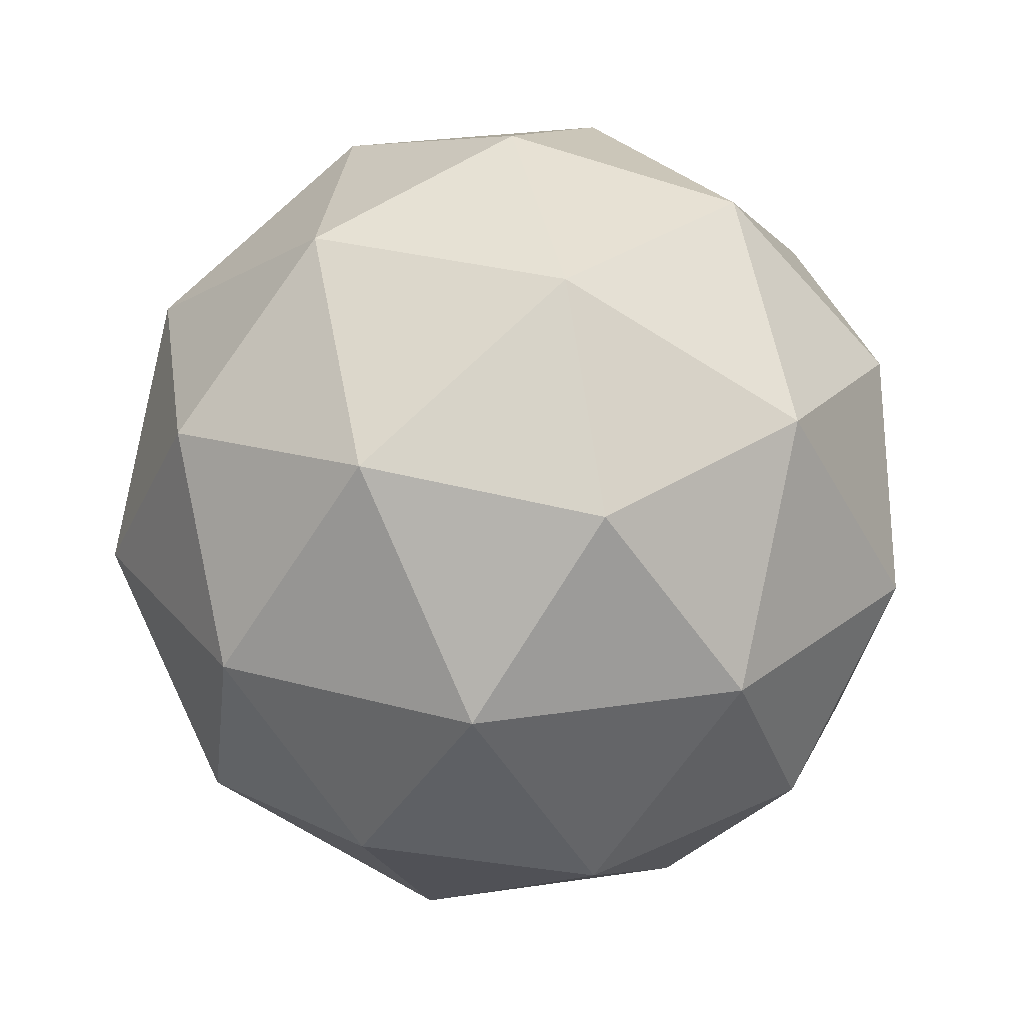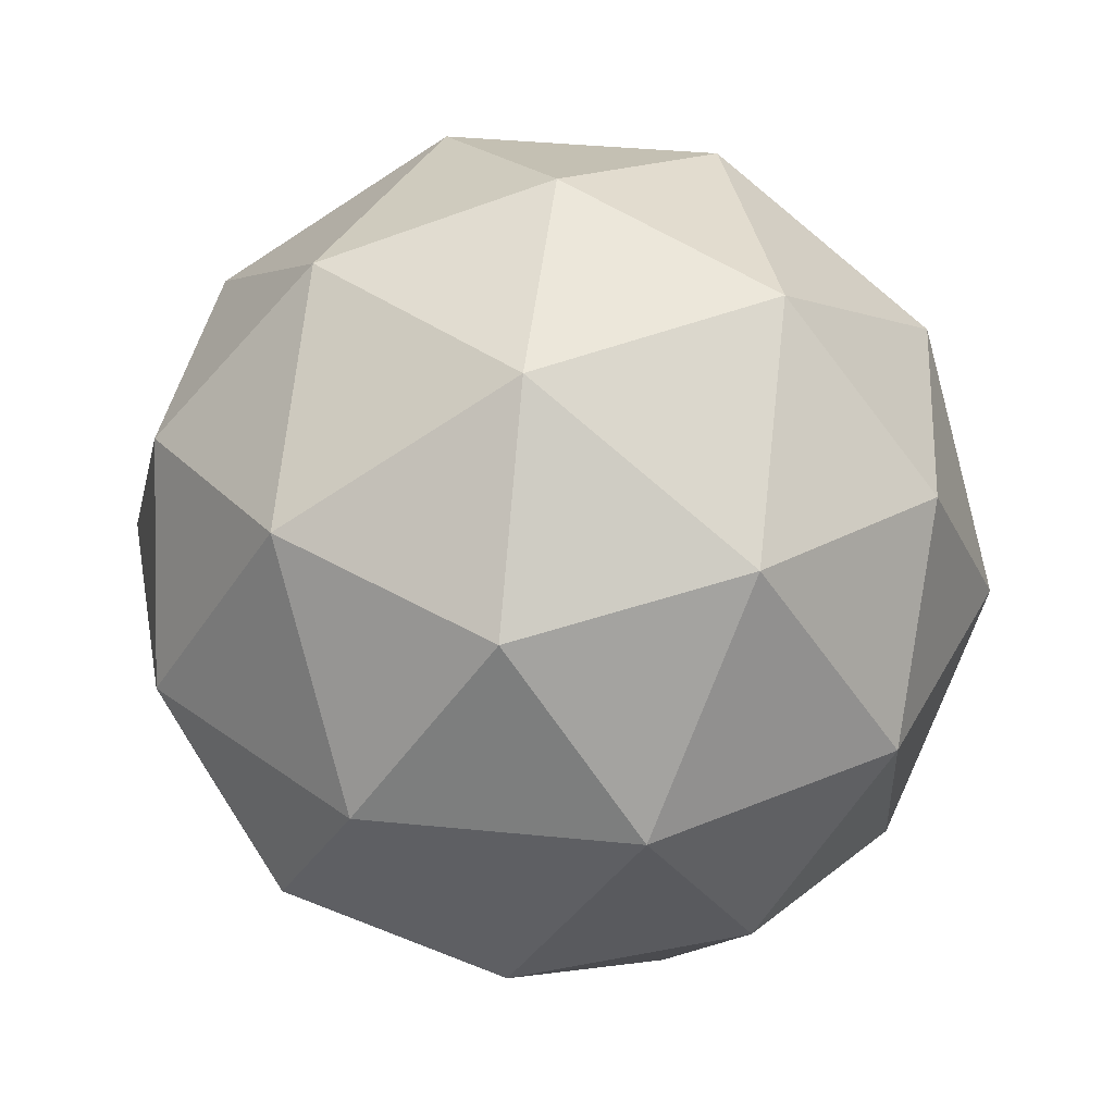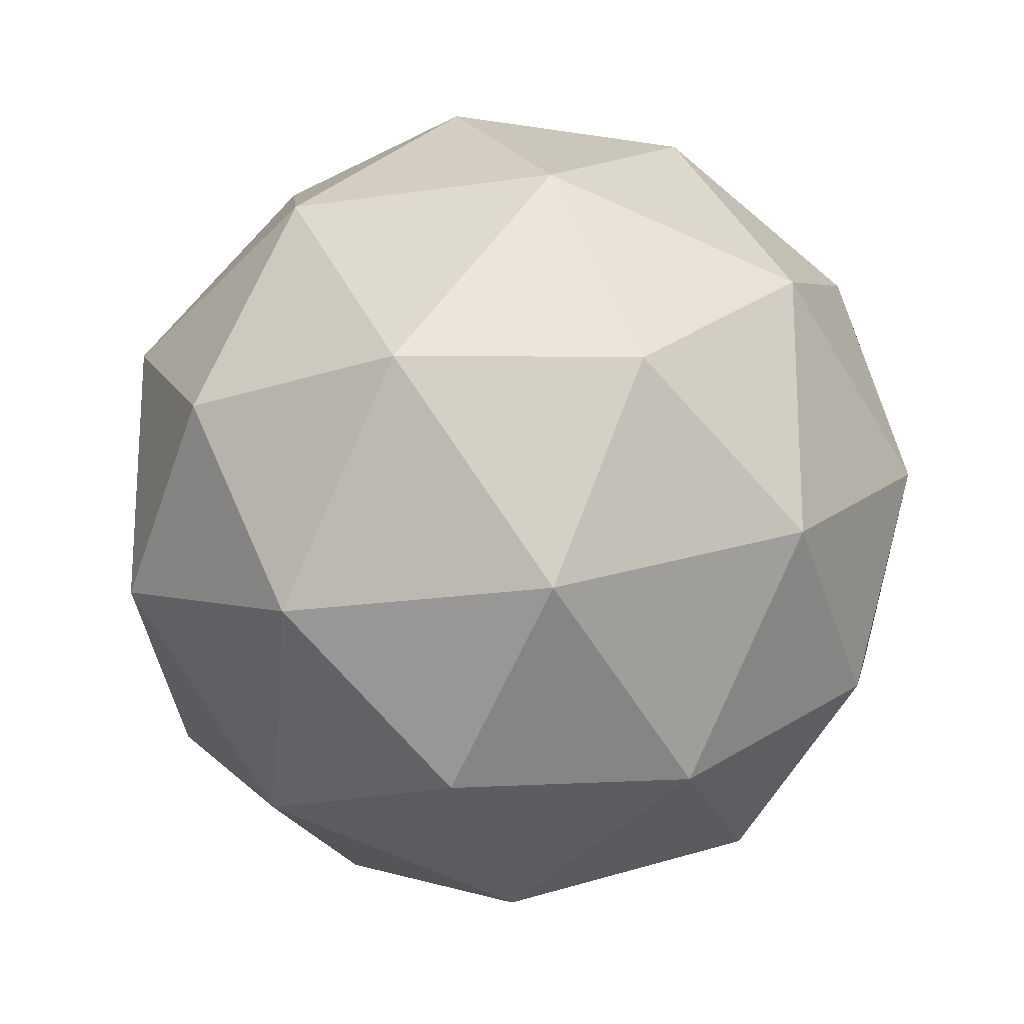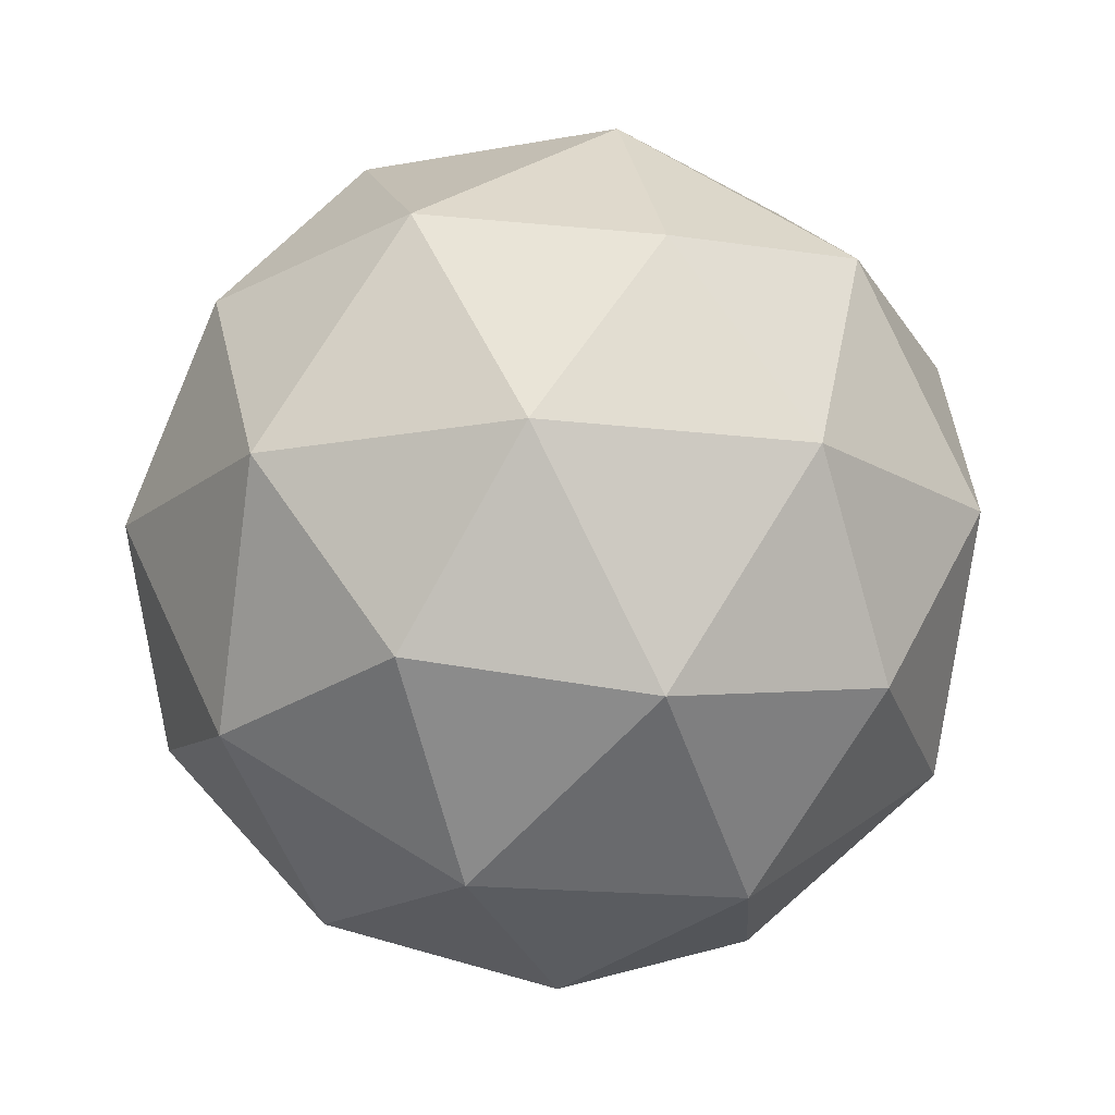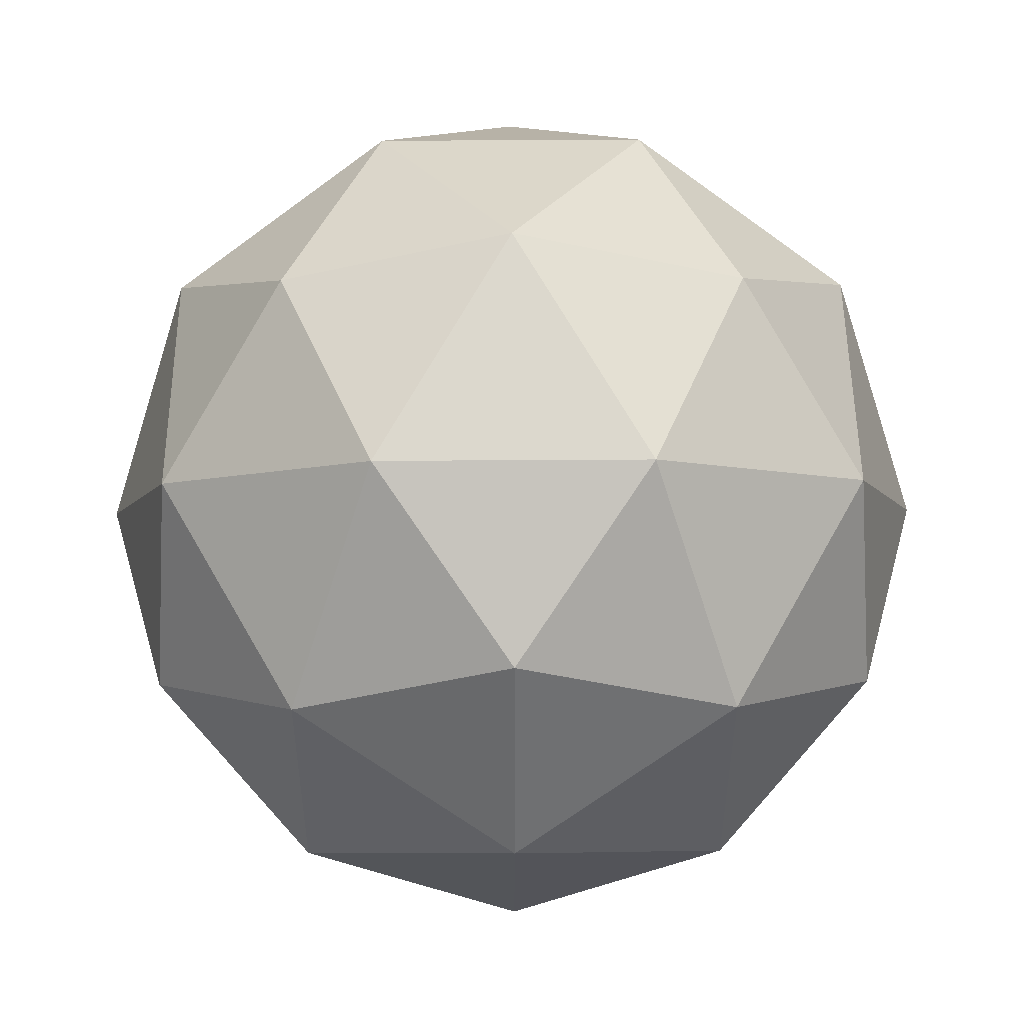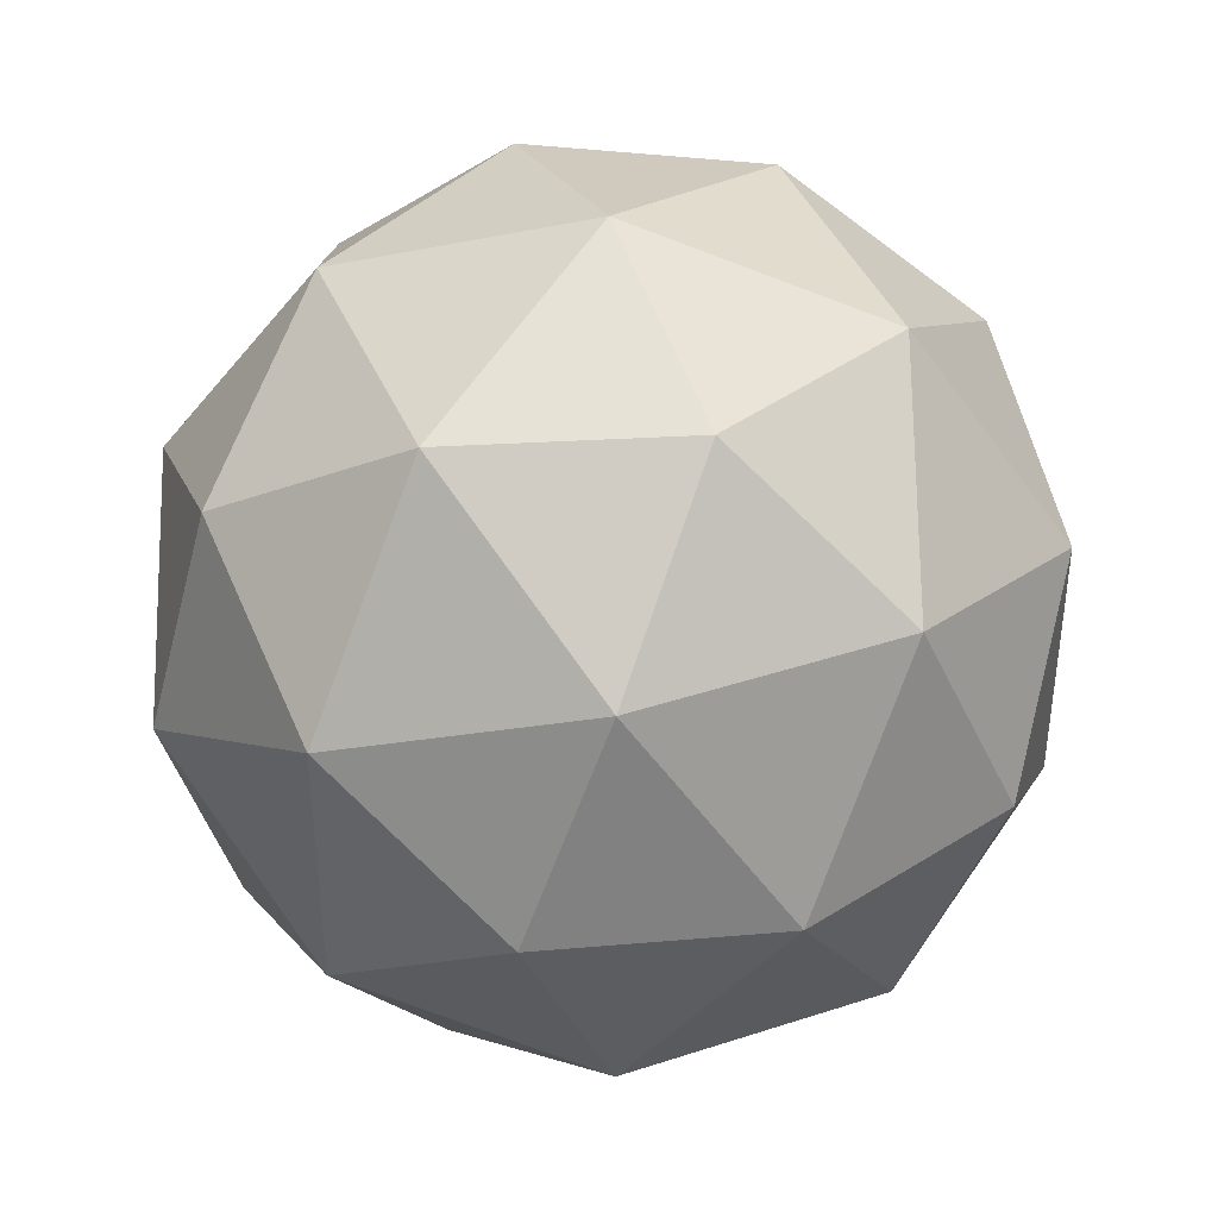
<metadata>
{"format":"obj","ext":"obj","renderer":"f3d","projection":"perspective","resolution":1024,"background":"white","views":[{"elev":27.8,"azim":5.0,"up":"+Y"},{"elev":36.9,"azim":-46.6,"up":"+Y"},{"elev":-20.7,"azim":-16.7,"up":"+Z"},{"elev":-16.1,"azim":147.3,"up":"+Y"},{"elev":51.5,"azim":57.9,"up":"+Z"},{"elev":41.2,"azim":-53.5,"up":"+Z"}]}
</metadata>
<code>
v  -0.2004 10 0.4646
v  5.057 8.507 0.4646
v  1.424 8.507 -4.535
v  8.744 4.472 0.4646
v  6.681 5.257 -4.535
v  2.563 4.472 -8.042
v  -4.454 8.507 -2.626
v  -2.829 5.257 -7.626
v  -7.436 4.472 -4.793
v  -4.454 8.507 3.555
v  -8.707 5.257 0.4646
v  -7.436 4.472 5.722
v  1.424 8.507 5.465
v  -2.829 5.257 8.555
v  2.563 4.472 8.971
v  6.681 5.257 5.465
v  9.31 0 3.555
v  9.31 0 -2.626
v  7.036 -4.472 5.722
v  8.306 -5.257 0.4646
v  7.036 -4.472 -4.793
v  5.678 0 -7.626
v  -0.2004 0 -9.535
v  2.428 -5.257 -7.626
v  -2.964 -4.472 -8.042
v  -6.078 0 -7.626
v  -9.711 0 -2.626
v  -7.082 -5.257 -4.535
v  -9.145 -4.472 0.4646
v  -9.711 0 3.555
v  -6.078 0 8.555
v  -7.082 -5.257 5.465
v  -2.964 -4.472 8.971
v  -0.2004 0 10.46
v  5.678 0 8.555
v  2.428 -5.257 8.555
v  -0.2004 -10 0.4646
v  -1.825 -8.507 -4.535
v  4.053 -8.507 -2.626
v  -5.458 -8.507 0.4646
v  -1.825 -8.507 5.465
v  4.053 -8.507 3.555
g Sphere
f 1 2 3
f 2 4 5
f 2 5 3
f 3 5 6
f 1 3 7
f 3 6 8
f 3 8 7
f 7 8 9
f 1 7 10
f 7 9 11
f 7 11 10
f 10 11 12
f 1 10 13
f 10 12 14
f 10 14 13
f 13 14 15
f 1 13 2
f 13 15 16
f 13 16 2
f 2 16 4
f 4 17 18
f 17 19 20
f 17 20 18
f 18 20 21
f 6 22 23
f 22 21 24
f 22 24 23
f 23 24 25
f 9 26 27
f 26 25 28
f 26 28 27
f 27 28 29
f 12 30 31
f 30 29 32
f 30 32 31
f 31 32 33
f 15 34 35
f 34 33 36
f 34 36 35
f 35 36 19
f 21 22 18
f 22 6 5
f 22 5 18
f 18 5 4
f 25 26 23
f 26 9 8
f 26 8 23
f 23 8 6
f 29 30 27
f 30 12 11
f 30 11 27
f 27 11 9
f 33 34 31
f 34 15 14
f 34 14 31
f 31 14 12
f 19 17 35
f 17 4 16
f 17 16 35
f 35 16 15
f 37 38 39
f 38 25 24
f 38 24 39
f 39 24 21
f 37 40 38
f 40 29 28
f 40 28 38
f 38 28 25
f 37 41 40
f 41 33 32
f 41 32 40
f 40 32 29
f 37 42 41
f 42 19 36
f 42 36 41
f 41 36 33
f 37 39 42
f 39 21 20
f 39 20 42
f 42 20 19

</code>
